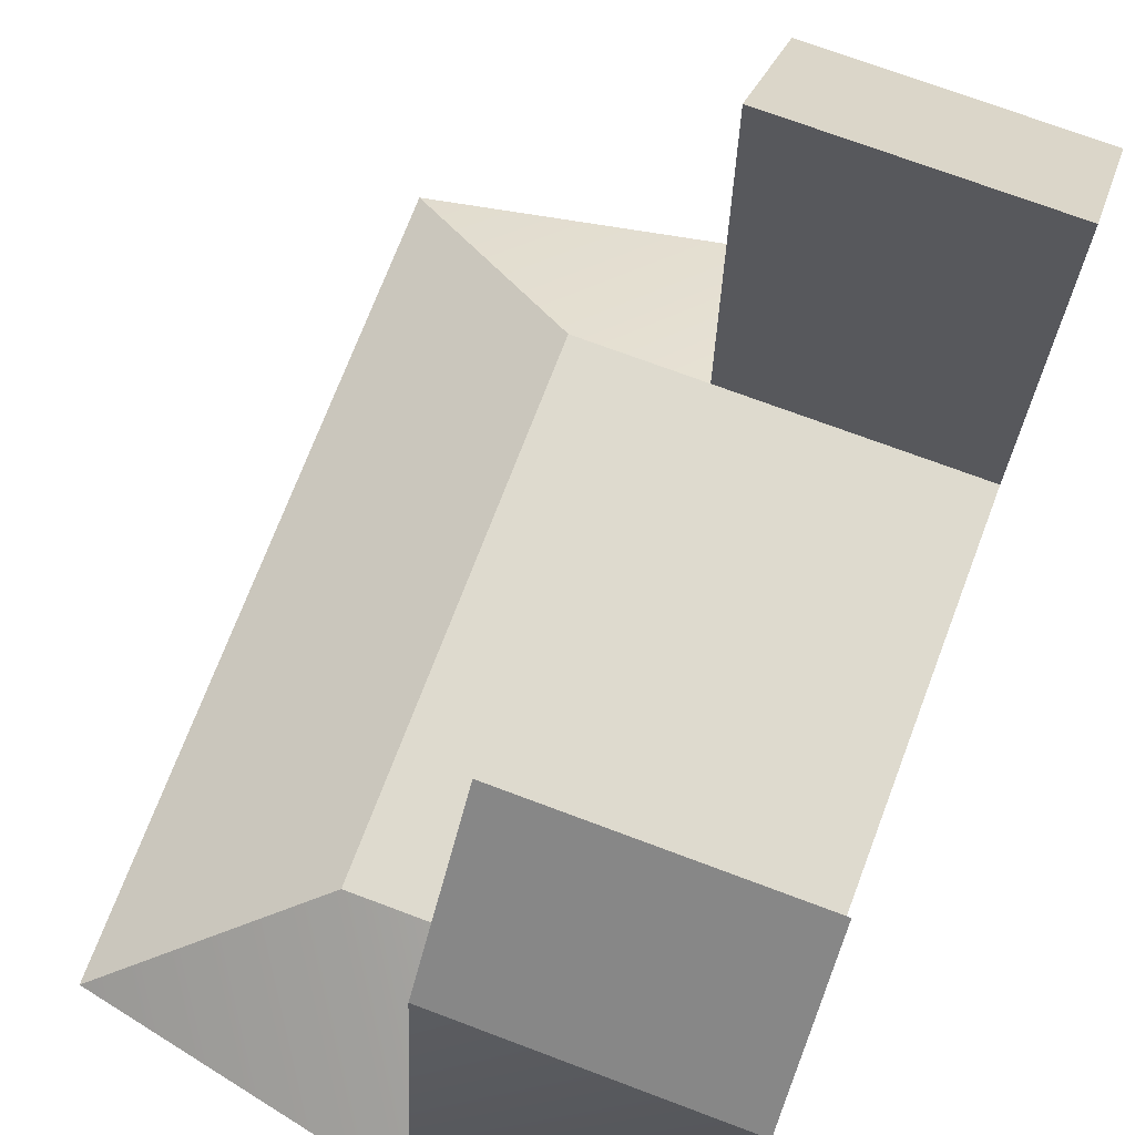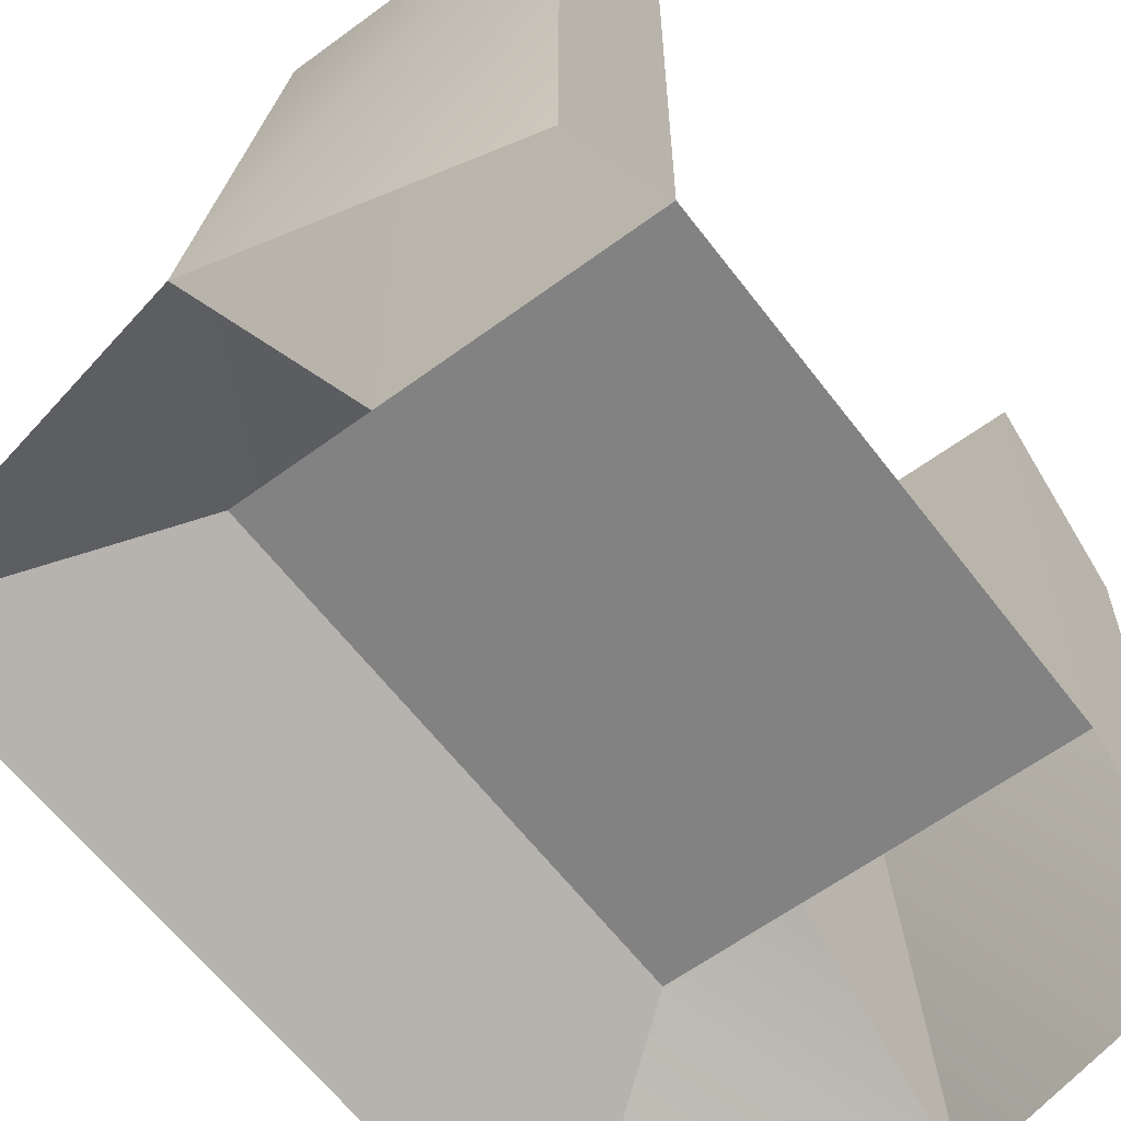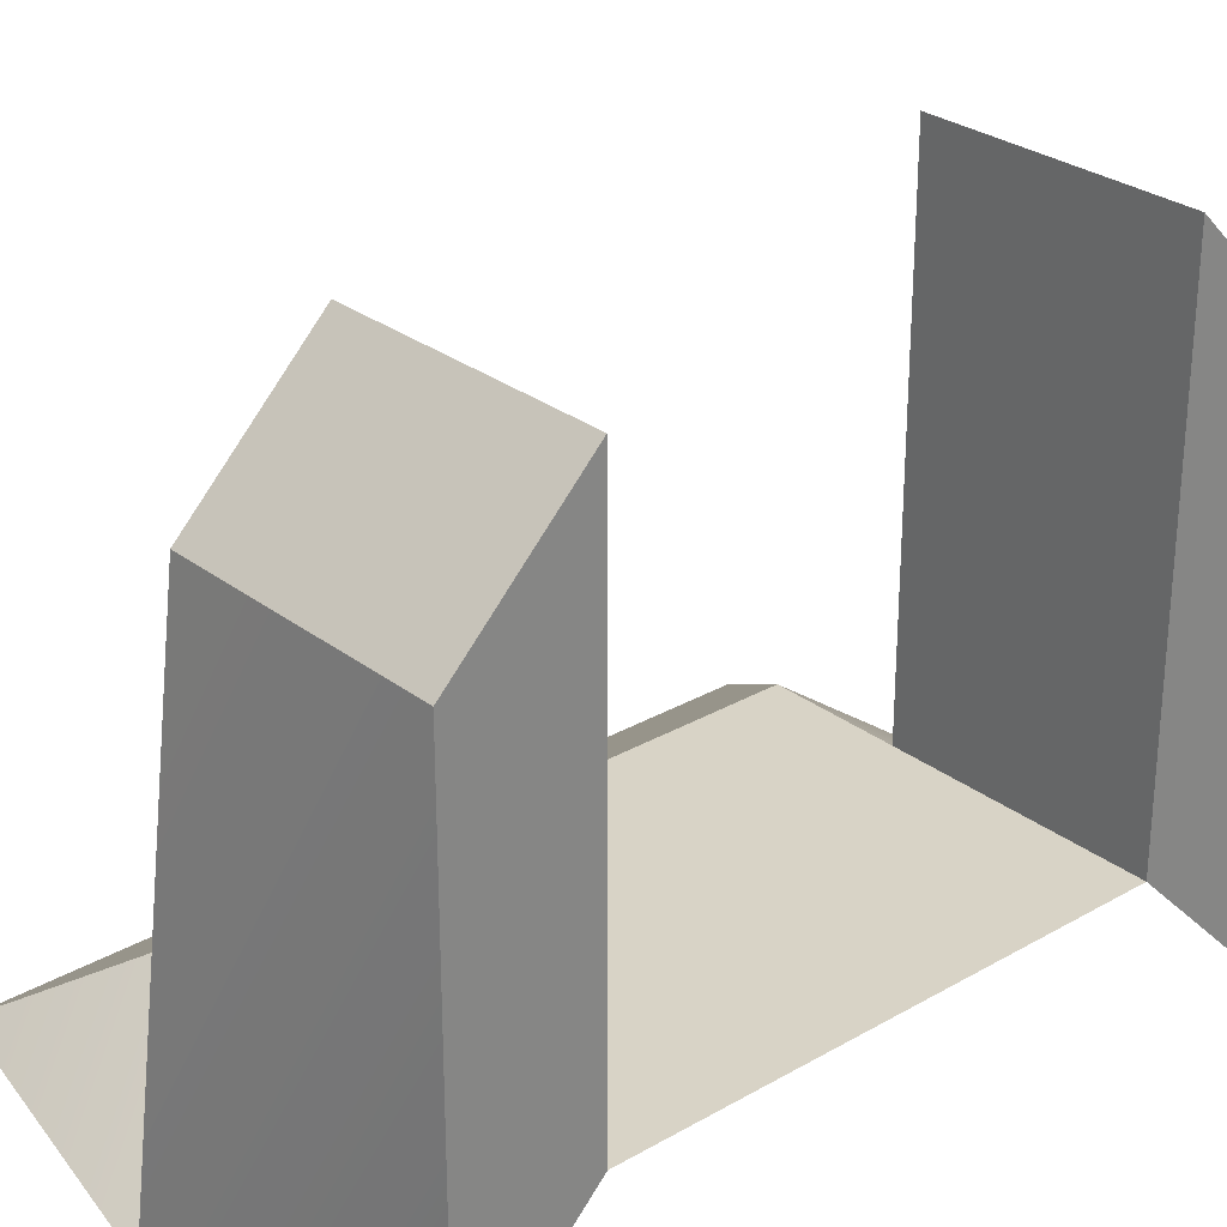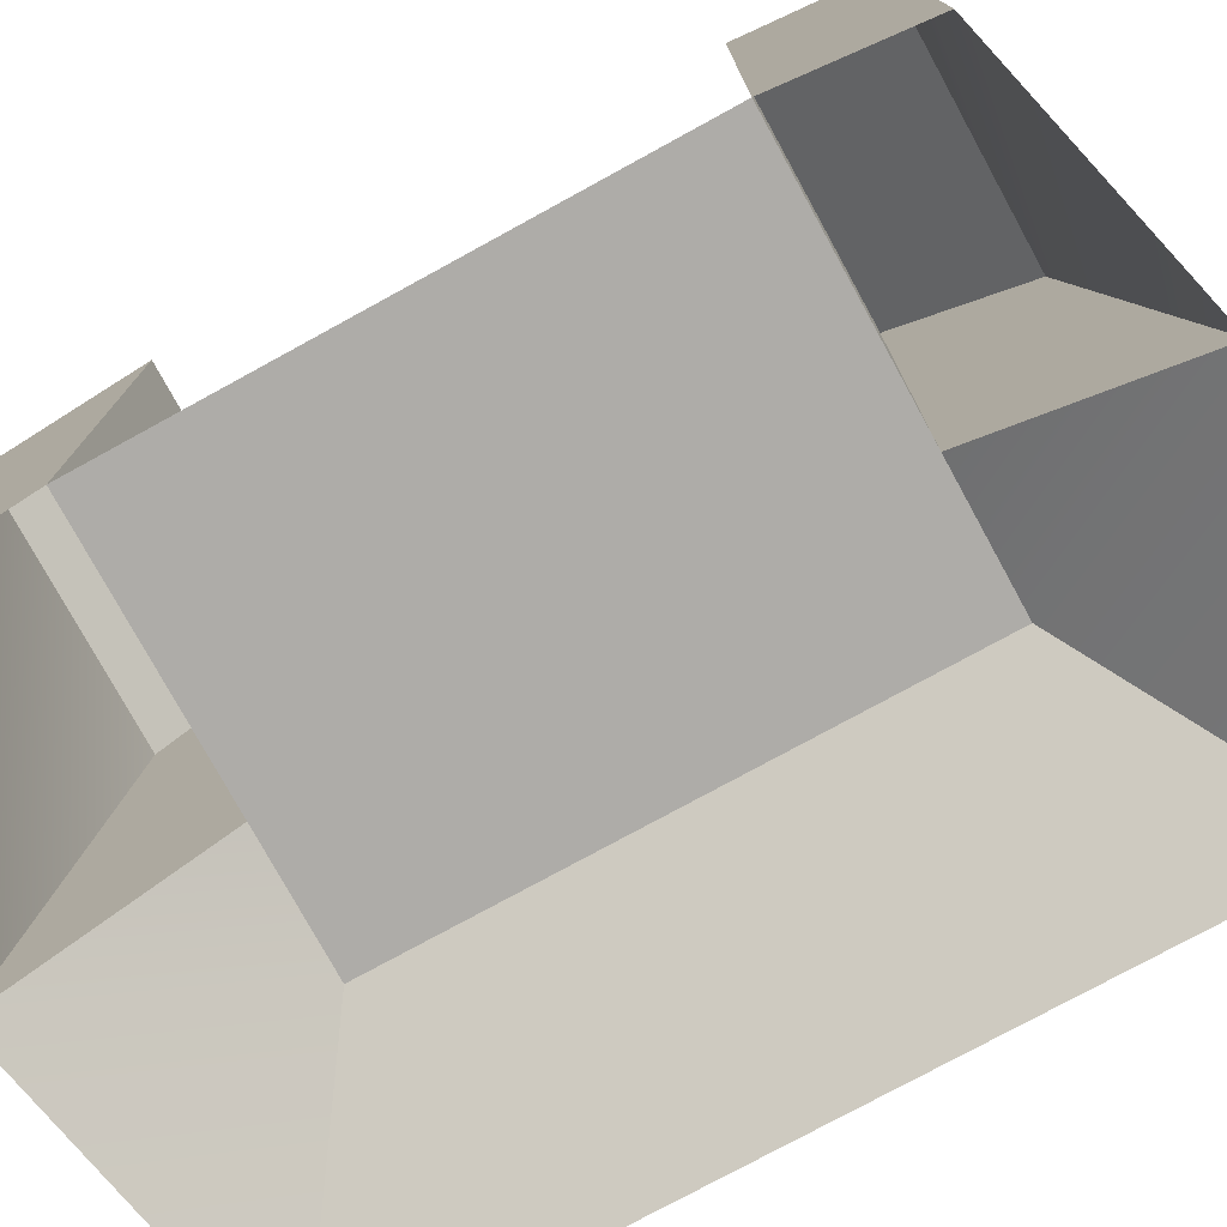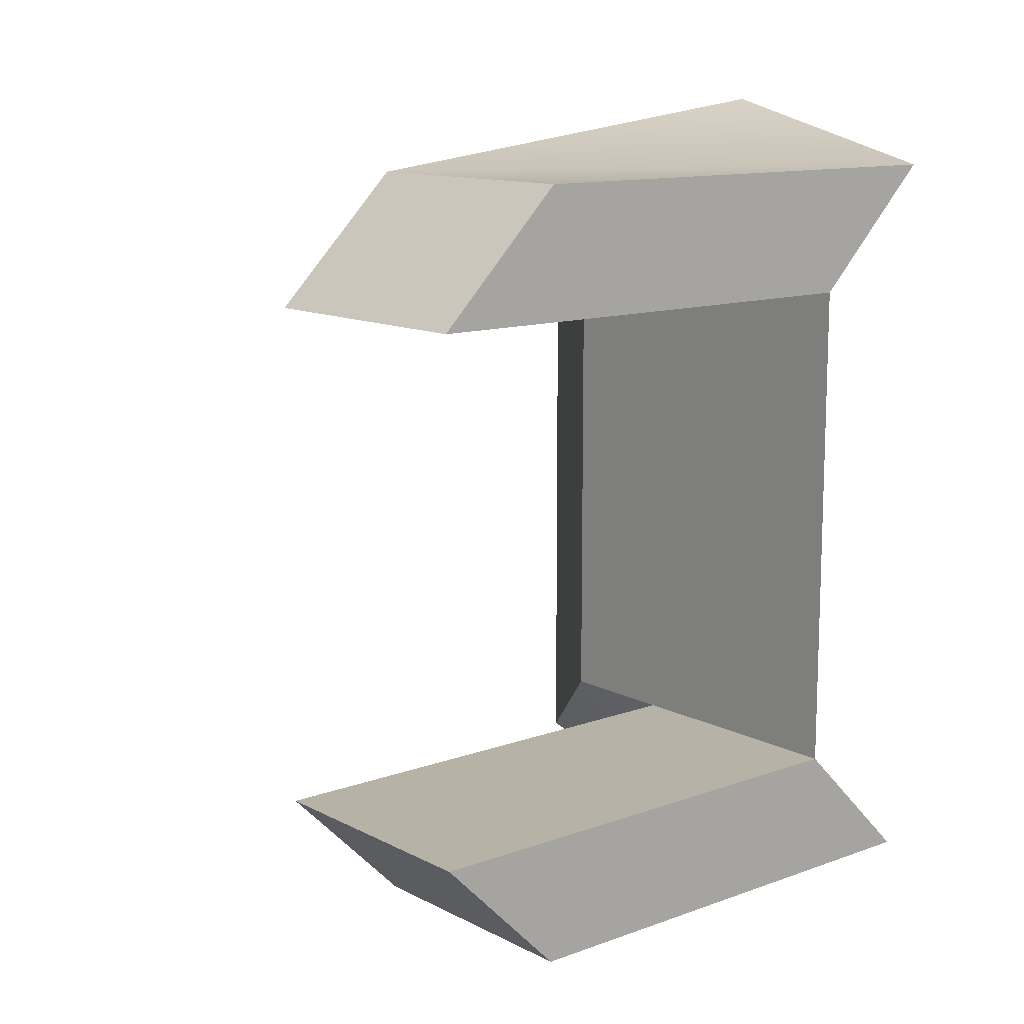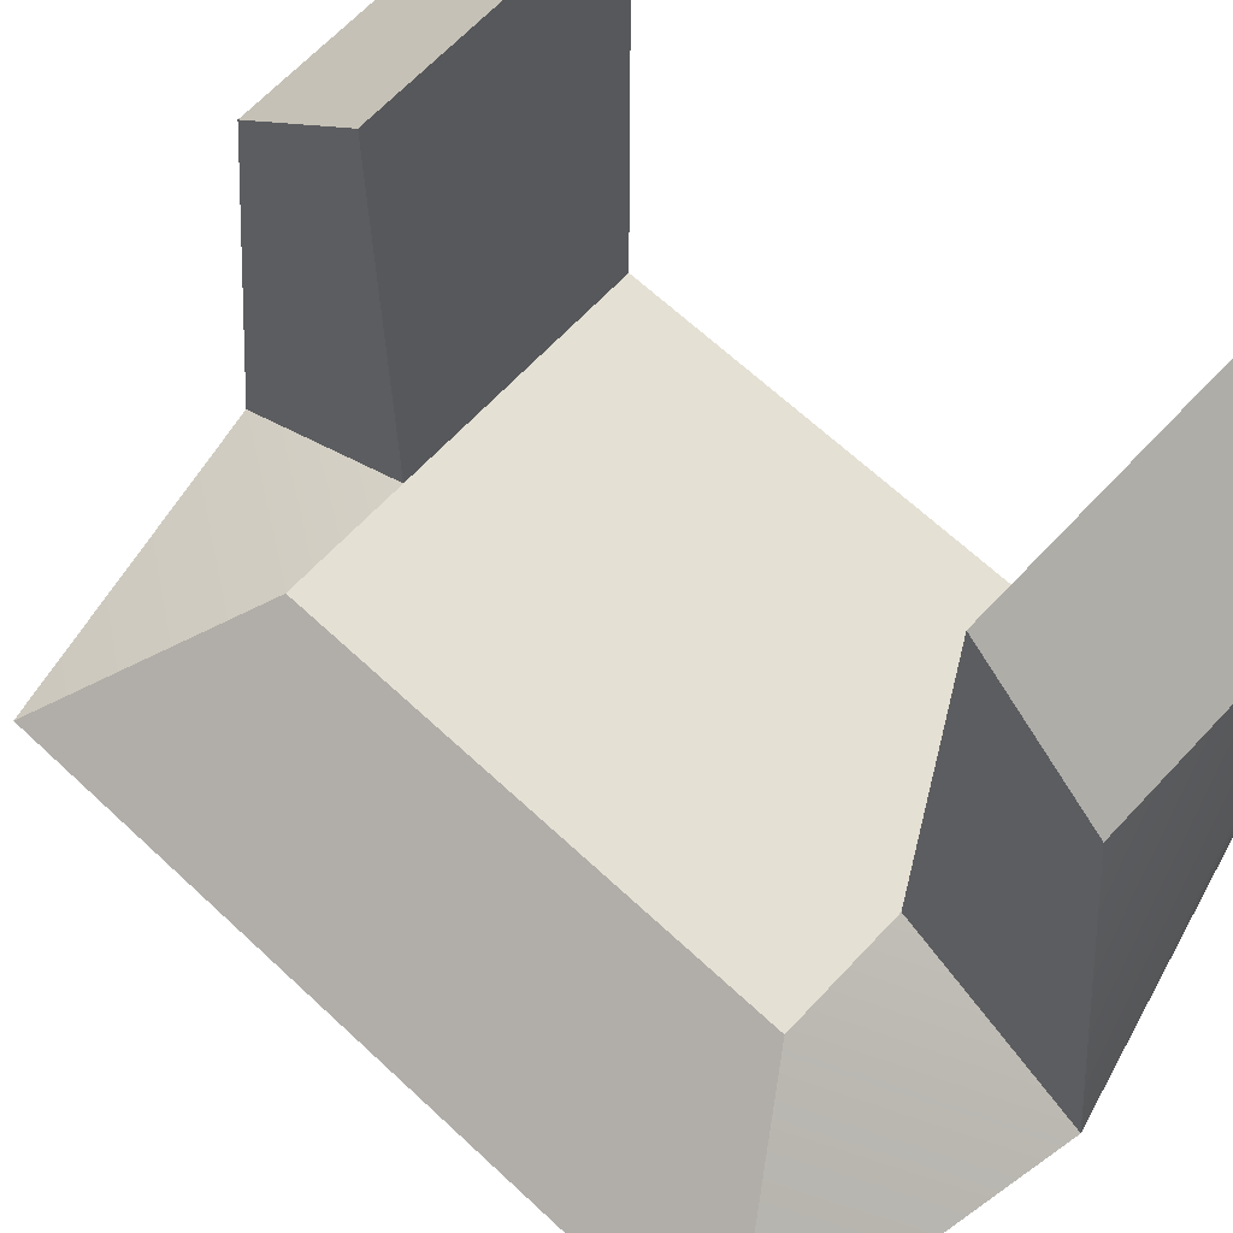
<metadata>
{"format":"obj","ext":"obj","renderer":"f3d","projection":"perspective","resolution":1024,"background":"white","views":[{"elev":71.3,"azim":-159.3,"up":"+Y"},{"elev":-60.9,"azim":-143.0,"up":"+Y"},{"elev":28.1,"azim":-131.1,"up":"+Y"},{"elev":-76.8,"azim":-61.3,"up":"+Y"},{"elev":12.3,"azim":-130.1,"up":"+Z"},{"elev":66.0,"azim":133.1,"up":"+Y"}]}
</metadata>
<code>
g pb_Mesh-868688
v 2.5 1 -5
v 4 0 -6
v 4 0 -5.335e-06
v 2.5 1 -1
v 2.5 1 -5
v 1.5 1 -1
v 1.5 1 -5
v 2.5 1 -1
v -0.5 1 -1
v -0.5 1 -5
v 1.5 4 6.676e-05
v -0.5 4 7.236e-05
v 1.5 5 -0.9999
v -0.5 5 -0.9999
v 4 0 -5.335e-06
v 1.5 0 0.5
v 2.5 1 -1
v 1.5 1 -1
v 1.5 1 -5
v 1.5 0 -6.5
v 2.5 1 -5
v 4 0 -6
v -0.5 4 -6
v 1.5 5 -5
v -0.5 5 -5
v 1.5 4 -6
v 1.5 1 -5
v -0.5 1 -5
v 1.5 5 -5
v -0.5 5 -5
v -0.5 1 -5
v -0.5 0 -6
v -0.5 5 -5
v -0.5 4 -6
v -0.5 0 -6
v 1.5 0 -6.5
v -0.5 4 -6
v 1.5 4 -6
v 1.5 0 -6.5
v 1.5 1 -5
v 1.5 4 -6
v 1.5 5 -5
v 1.5 0 0.5
v -0.5 0 1.788e-06
v 1.5 4 6.676e-05
v -0.5 4 7.236e-05
v 1.5 1 -1
v 1.5 0 0.5
v 1.5 5 -0.9999
v 1.5 4 6.676e-05
v -0.5 0 1.788e-06
v -0.5 1 -1
v -0.5 4 7.236e-05
v -0.5 5 -0.9999
v -0.5 1 -1
v 1.5 1 -1
v -0.5 5 -0.9999
v 1.5 5 -0.9999
g pb_Mesh-868688_0
f 3 2 1
f 3 1 4
f 7 6 5
f 6 8 5
f 10 9 7
f 9 6 7
f 13 12 11
f 14 12 13
f 17 16 15
f 18 16 17
f 21 20 19
f 21 22 20
f 25 24 23
f 24 26 23
f 29 28 27
f 29 30 28
f 33 32 31
f 33 34 32
f 37 36 35
f 37 38 36
f 41 40 39
f 41 42 40
f 45 44 43
f 45 46 44
f 49 48 47
f 49 50 48
f 53 52 51
f 53 54 52
f 57 56 55
f 57 58 56

</code>
